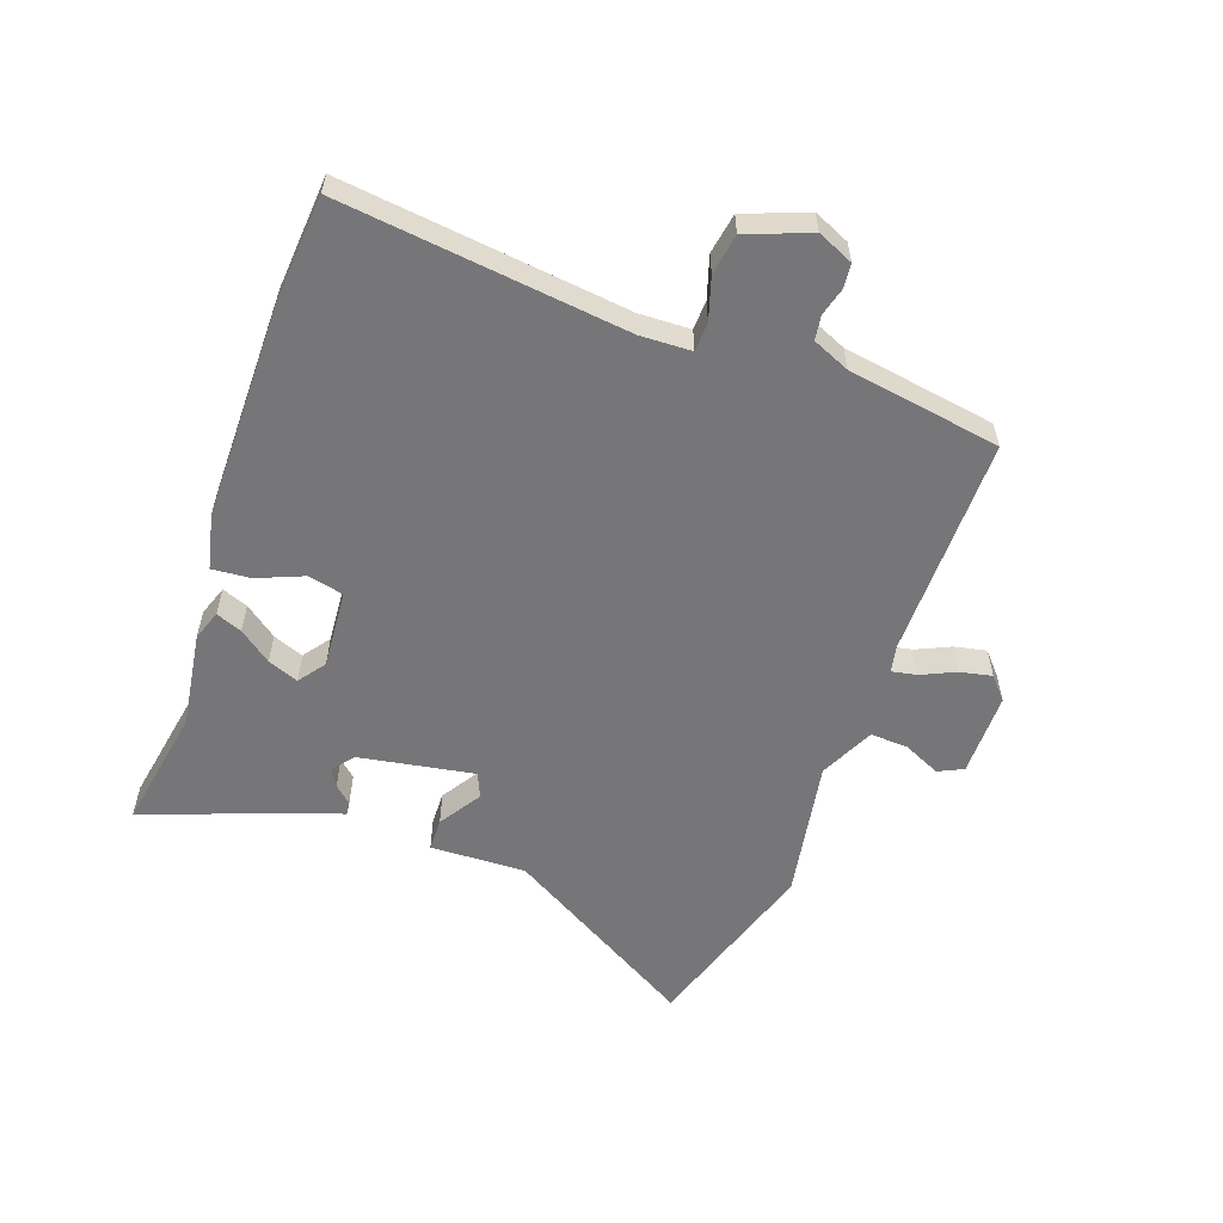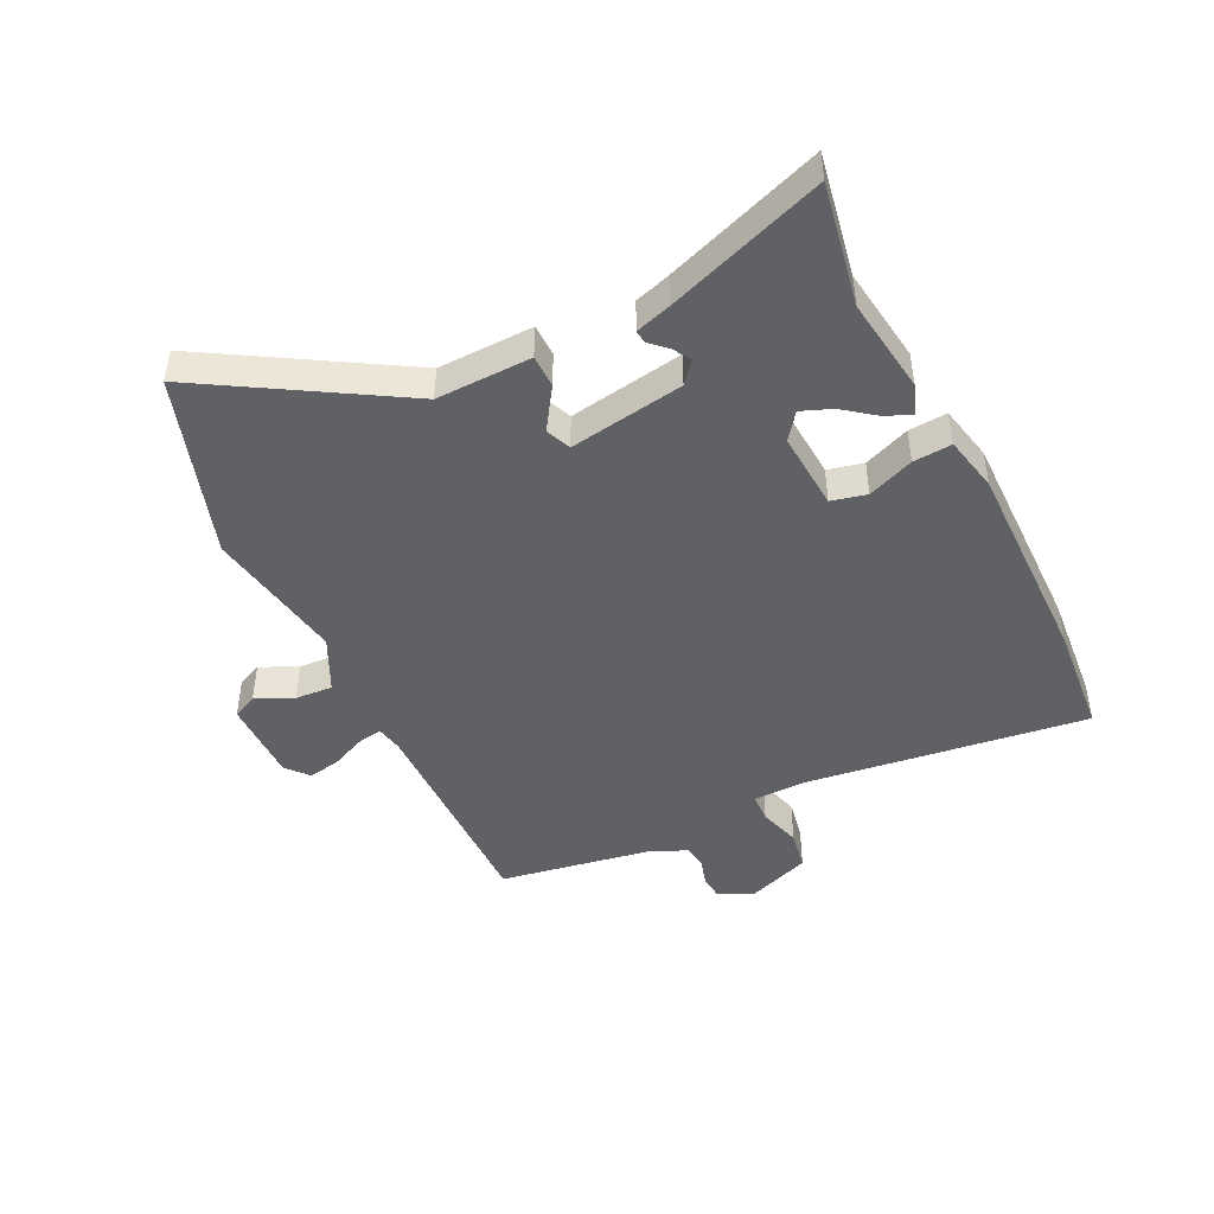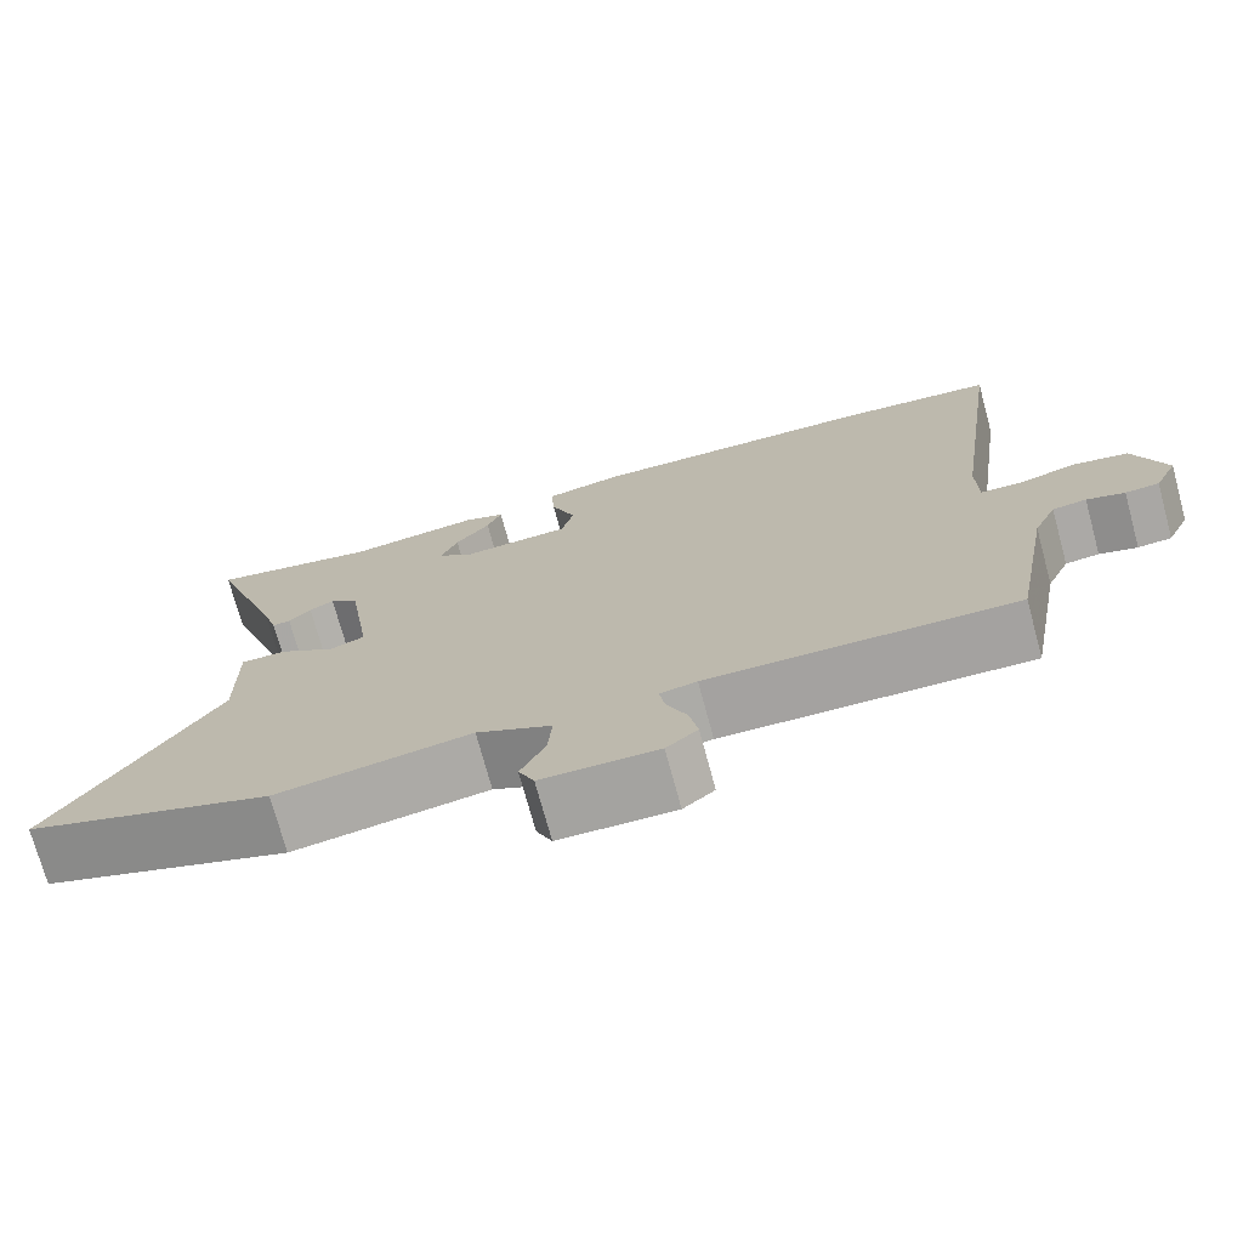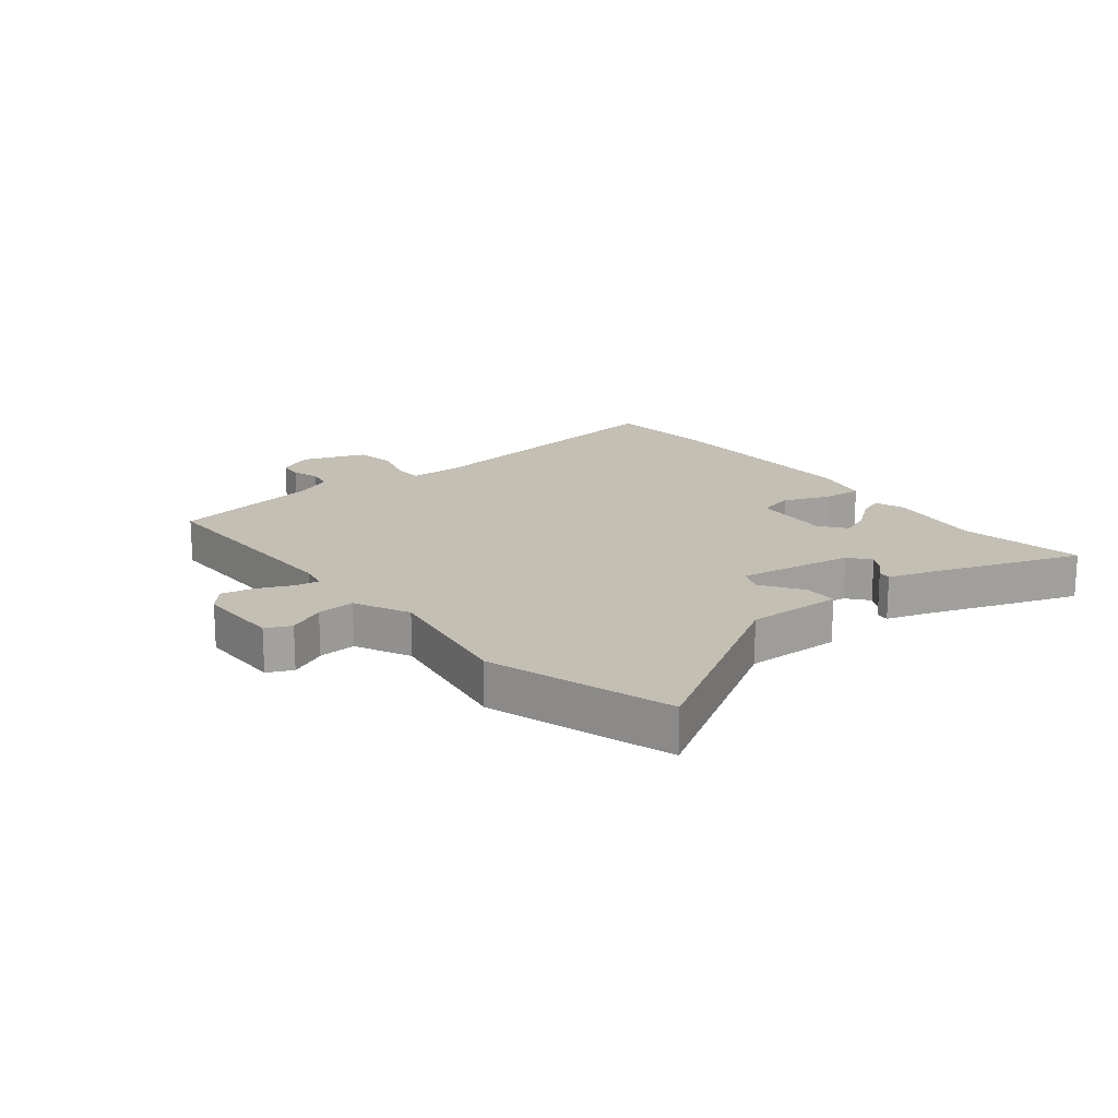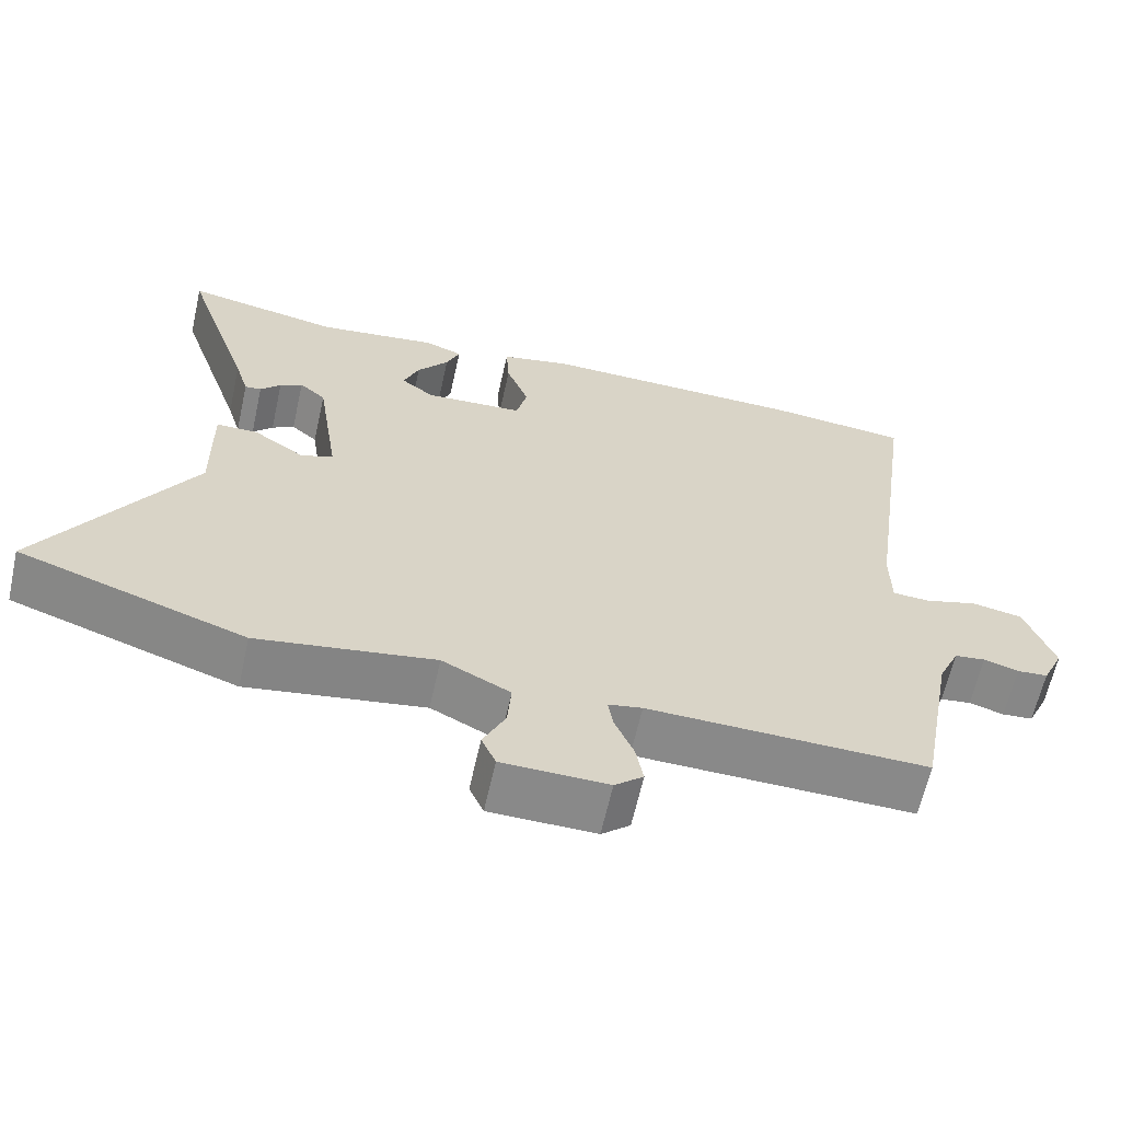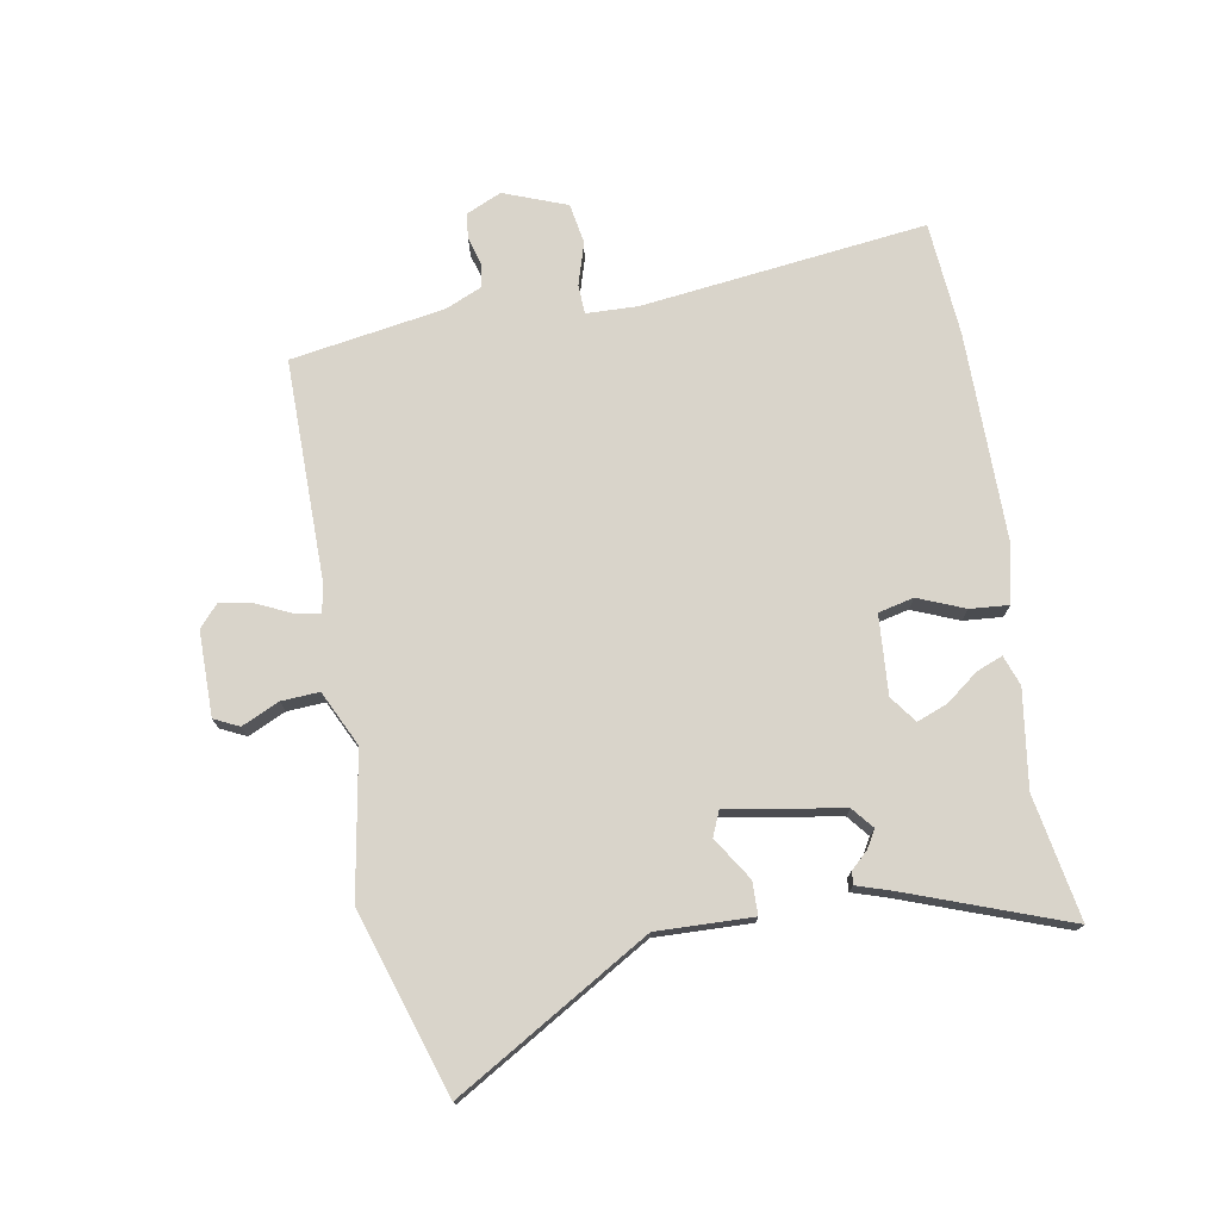
<metadata>
{"format":"obj","ext":"obj","renderer":"f3d","projection":"perspective","resolution":1024,"background":"white","views":[{"elev":-56.9,"azim":71.7,"up":"+Y"},{"elev":-45.9,"azim":-63.1,"up":"+Y"},{"elev":-73.3,"azim":15.2,"up":"+Z"},{"elev":17.7,"azim":-127.7,"up":"+Y"},{"elev":-62.9,"azim":-12.5,"up":"+Z"},{"elev":74.8,"azim":-98.8,"up":"+Y"}]}
</metadata>
<code>
v 0.489 0.07 -0.538
v 0.117 0.07 -0.528
v 0.072 0.07 -0.536
v 0.079 0.07 -0.578
v 0.104 0.07 -0.636
v 0.114 0.07 -0.69
v 0.076 0.07 -0.722
v -0.065 0.07 -0.719
v -0.084 0.07 -0.677
v -0.054 0.07 -0.615
v -0.049 0.07 -0.552
v -0.14 0.07 -0.506
v -0.377 0.07 -0.542
v -0.68 0.07 -0.438
v -0.482 0.07 -0.118
v -0.484 0.07 0.042
v -0.429 0.07 0.042
v -0.359 0.07 -0.005
v -0.317 0.07 0.012
v -0.346 0.07 0.205
v -0.381 0.07 0.235
v -0.411 0.07 0.218
v -0.438 0.07 0.19
v -0.46 0.07 0.188
v -0.478 0.07 0.248
v -0.569 0.07 0.514
v -0.363 0.07 0.473
v -0.201 0.07 0.493
v -0.151 0.07 0.474
v -0.169 0.07 0.431
v -0.211 0.07 0.378
v -0.232 0.07 0.327
v -0.188 0.07 0.293
v -0.056 0.07 0.3
v -0.041 0.07 0.359
v -0.071 0.07 0.437
v -0.075 0.07 0.502
v 0.019 0.07 0.521
v 0.371 0.07 0.513
v 0.561 0.07 0.494
v 0.494 0.07 0.019
v 0.495 0.07 -0.067
v 0.544 0.07 -0.07
v 0.615 0.07 -0.05
v 0.682 0.07 -0.063
v 0.72 0.07 -0.169
v 0.692 0.07 -0.228
v 0.651 0.07 -0.231
v 0.605 0.07 -0.217
v 0.564 0.07 -0.222
v 0.536 0.07 -0.283
v 0.489 0 -0.538
v 0.117 0 -0.528
v 0.072 0 -0.536
v 0.079 0 -0.578
v 0.104 0 -0.636
v 0.114 0 -0.69
v 0.076 0 -0.722
v -0.065 0 -0.719
v -0.084 0 -0.677
v -0.054 0 -0.615
v -0.049 0 -0.552
v -0.14 0 -0.506
v -0.377 0 -0.542
v -0.68 0 -0.438
v -0.482 0 -0.118
v -0.484 0 0.042
v -0.429 0 0.042
v -0.359 0 -0.005
v -0.317 0 0.012
v -0.346 0 0.205
v -0.381 0 0.235
v -0.411 0 0.218
v -0.438 0 0.19
v -0.46 0 0.188
v -0.478 0 0.248
v -0.569 0 0.514
v -0.363 0 0.473
v -0.201 0 0.493
v -0.151 0 0.474
v -0.169 0 0.431
v -0.211 0 0.378
v -0.232 0 0.327
v -0.188 0 0.293
v -0.056 0 0.3
v -0.041 0 0.359
v -0.071 0 0.437
v -0.075 0 0.502
v 0.019 0 0.521
v 0.371 0 0.513
v 0.561 0 0.494
v 0.494 0 0.019
v 0.495 0 -0.067
v 0.544 0 -0.07
v 0.615 0 -0.05
v 0.682 0 -0.063
v 0.72 0 -0.169
v 0.692 0 -0.228
v 0.651 0 -0.231
v 0.605 0 -0.217
v 0.564 0 -0.222
v 0.536 0 -0.283
f 47 48 49
f 46 47 49
f 45 46 49
f 44 45 49
f 43 44 49
f 42 43 49 50
f 39 40 41
f 38 39 41
f 37 38 41
f 36 37 41
f 35 36 41
f 34 35 41 42
f 42 50 51
f 34 42 51
f 33 34 51
f 29 30 31
f 28 29 31
f 27 28 31
f 27 31 32
f 26 27 32
f 25 26 32
f 22 23 24 25
f 21 22 25 32
f 32 33 51
f 21 32 51
f 20 21 51
f 15 16 17 18
f 15 18 19
f 14 15 19
f 13 14 19
f 12 13 19
f 19 20 51
f 12 19 51
f 11 12 51
f 8 9 10
f 7 8 10
f 6 7 10
f 5 6 10
f 4 5 10
f 3 4 10 11
f 51 1 2
f 2 3 11 51
f 100 99 98
f 100 98 97
f 100 97 96
f 100 96 95
f 100 95 94
f 101 100 94 93
f 92 91 90
f 92 90 89
f 92 89 88
f 92 88 87
f 92 87 86
f 93 92 86 85
f 102 101 93
f 102 93 85
f 102 85 84
f 82 81 80
f 82 80 79
f 82 79 78
f 83 82 78
f 83 78 77
f 83 77 76
f 76 75 74 73
f 83 76 73 72
f 102 84 83
f 102 83 72
f 102 72 71
f 69 68 67 66
f 70 69 66
f 70 66 65
f 70 65 64
f 70 64 63
f 102 71 70
f 102 70 63
f 102 63 62
f 61 60 59
f 61 59 58
f 61 58 57
f 61 57 56
f 61 56 55
f 62 61 55 54
f 53 52 102
f 102 62 54 53
f 1 52 53 2
f 2 53 54 3
f 3 54 55 4
f 4 55 56 5
f 5 56 57 6
f 6 57 58 7
f 7 58 59 8
f 8 59 60 9
f 9 60 61 10
f 10 61 62 11
f 11 62 63 12
f 12 63 64 13
f 13 64 65 14
f 14 65 66 15
f 15 66 67 16
f 16 67 68 17
f 17 68 69 18
f 18 69 70 19
f 19 70 71 20
f 20 71 72 21
f 21 72 73 22
f 22 73 74 23
f 23 74 75 24
f 24 75 76 25
f 25 76 77 26
f 26 77 78 27
f 27 78 79 28
f 28 79 80 29
f 29 80 81 30
f 30 81 82 31
f 31 82 83 32
f 32 83 84 33
f 33 84 85 34
f 34 85 86 35
f 35 86 87 36
f 36 87 88 37
f 37 88 89 38
f 38 89 90 39
f 39 90 91 40
f 40 91 92 41
f 41 92 93 42
f 42 93 94 43
f 43 94 95 44
f 44 95 96 45
f 45 96 97 46
f 46 97 98 47
f 47 98 99 48
f 48 99 100 49
f 49 100 101 50
f 50 101 102 51
f 51 102 52 1

</code>
